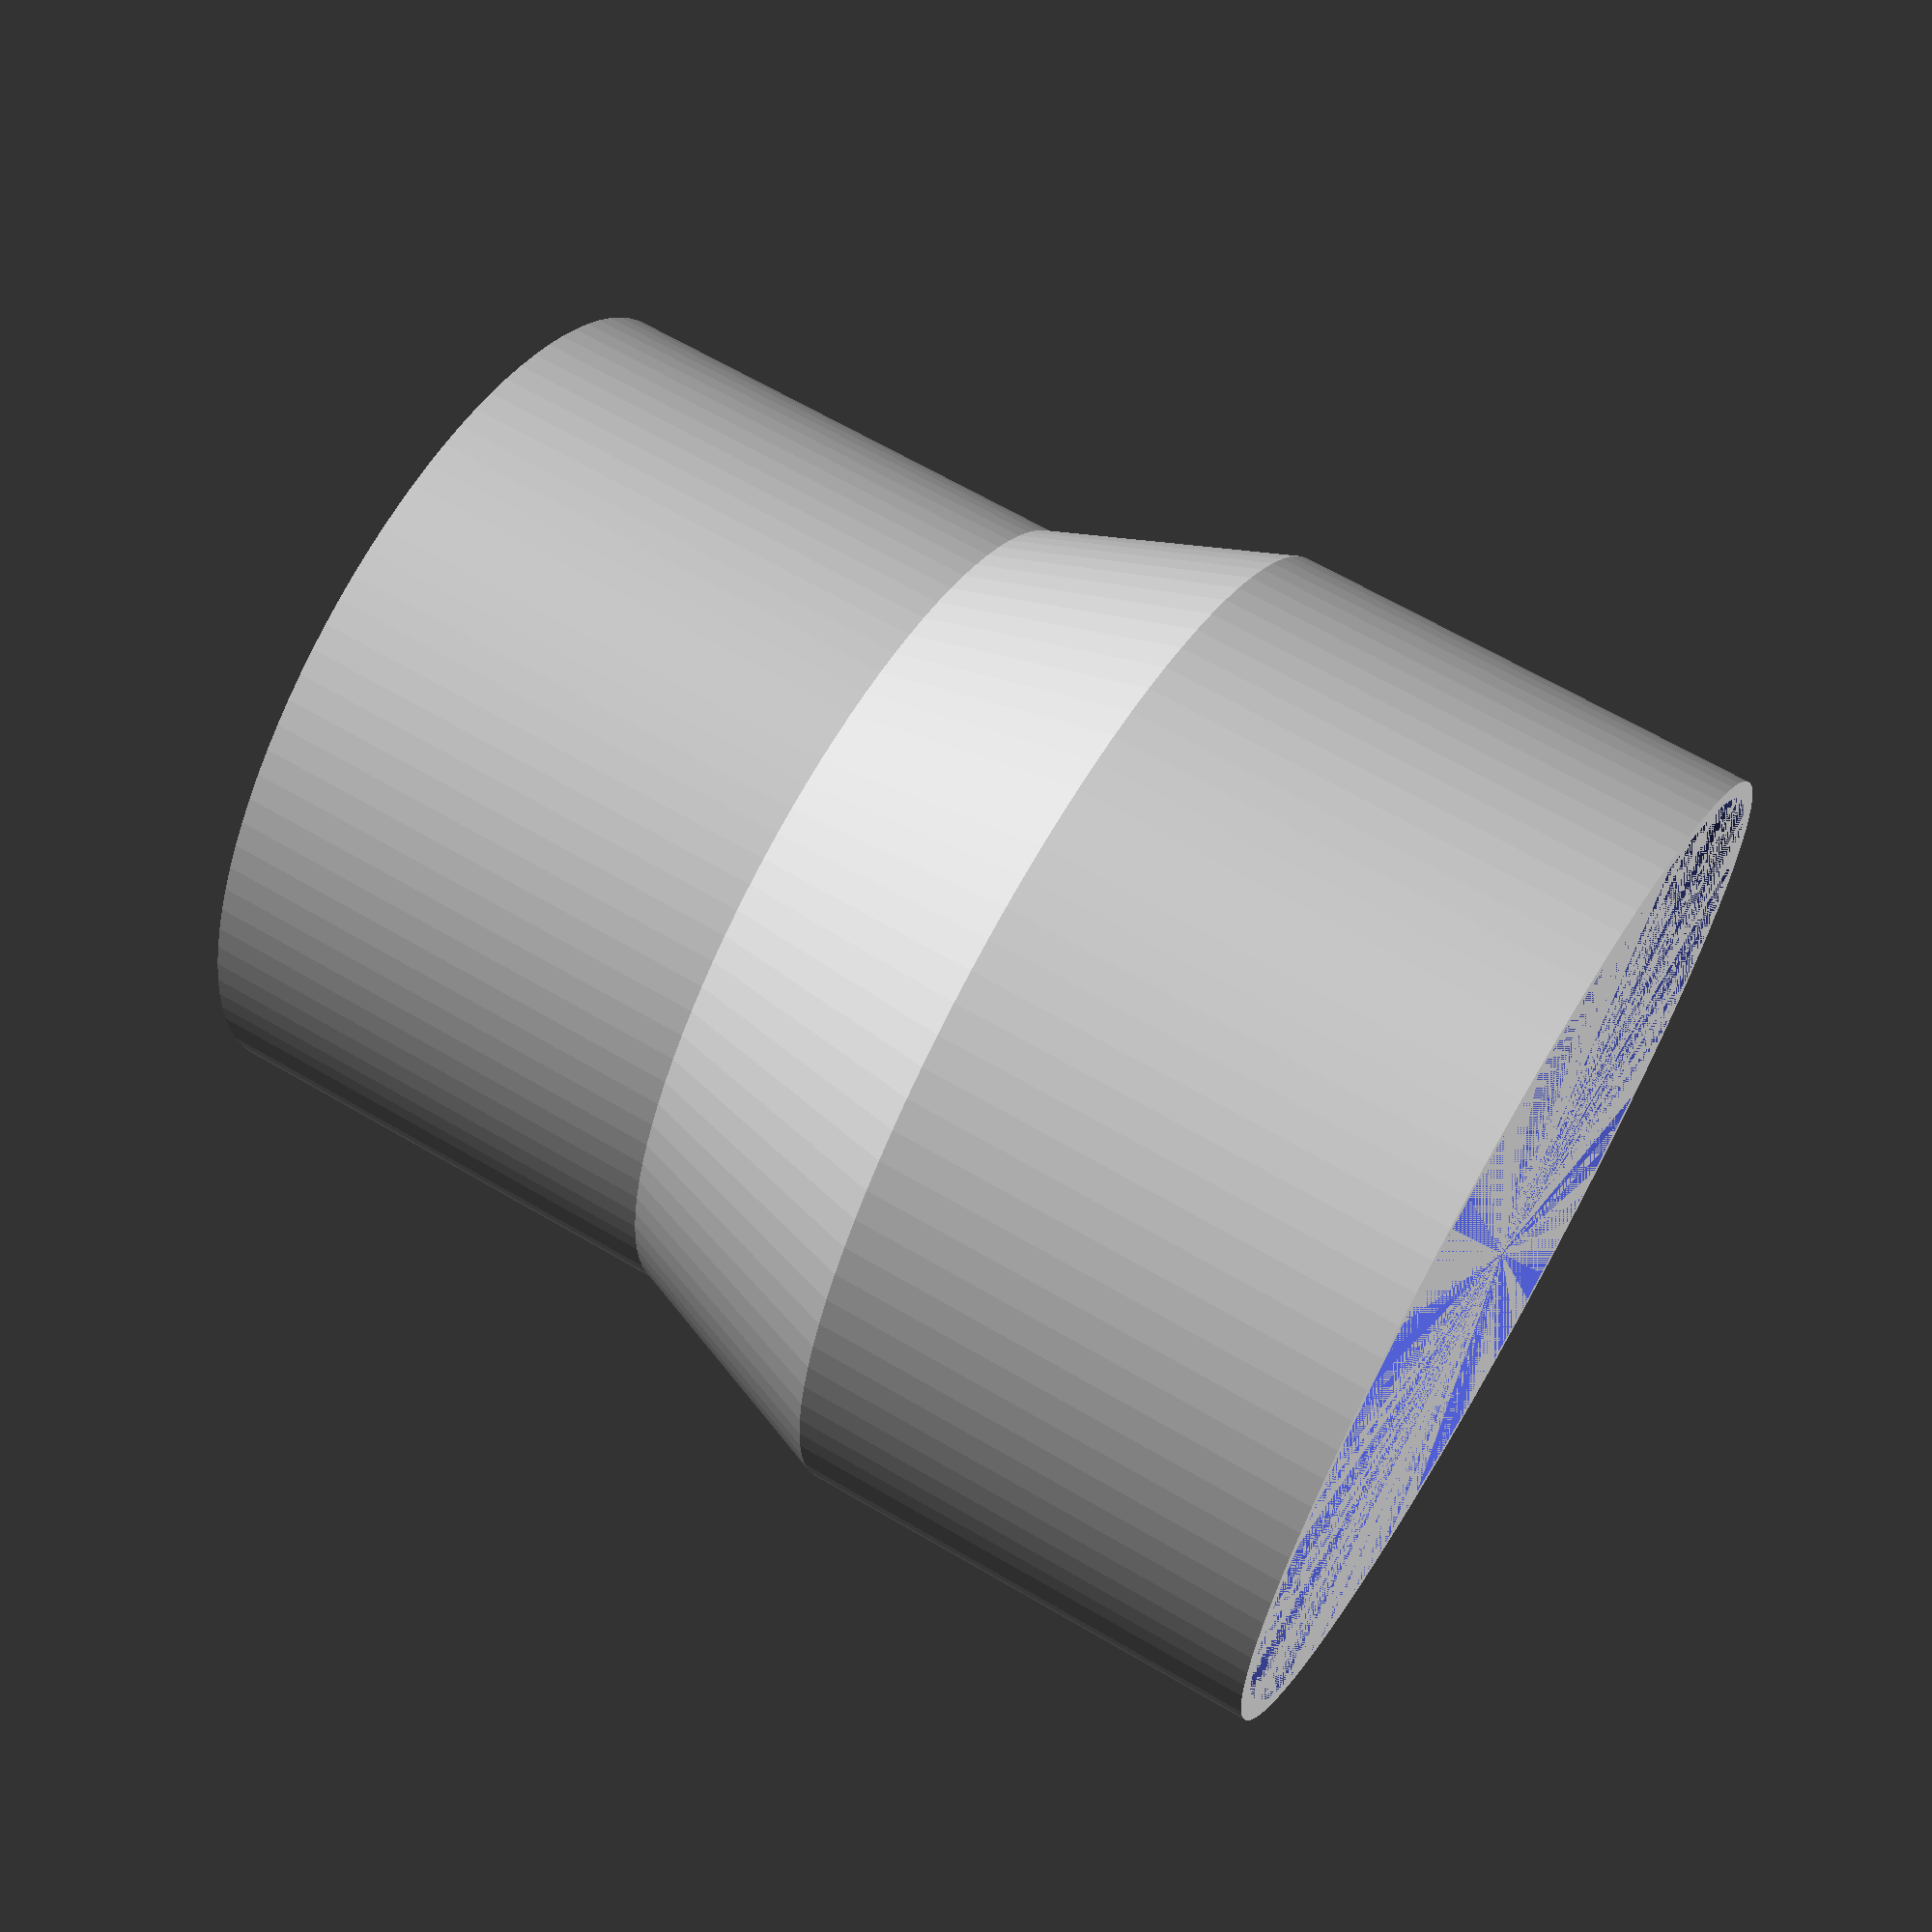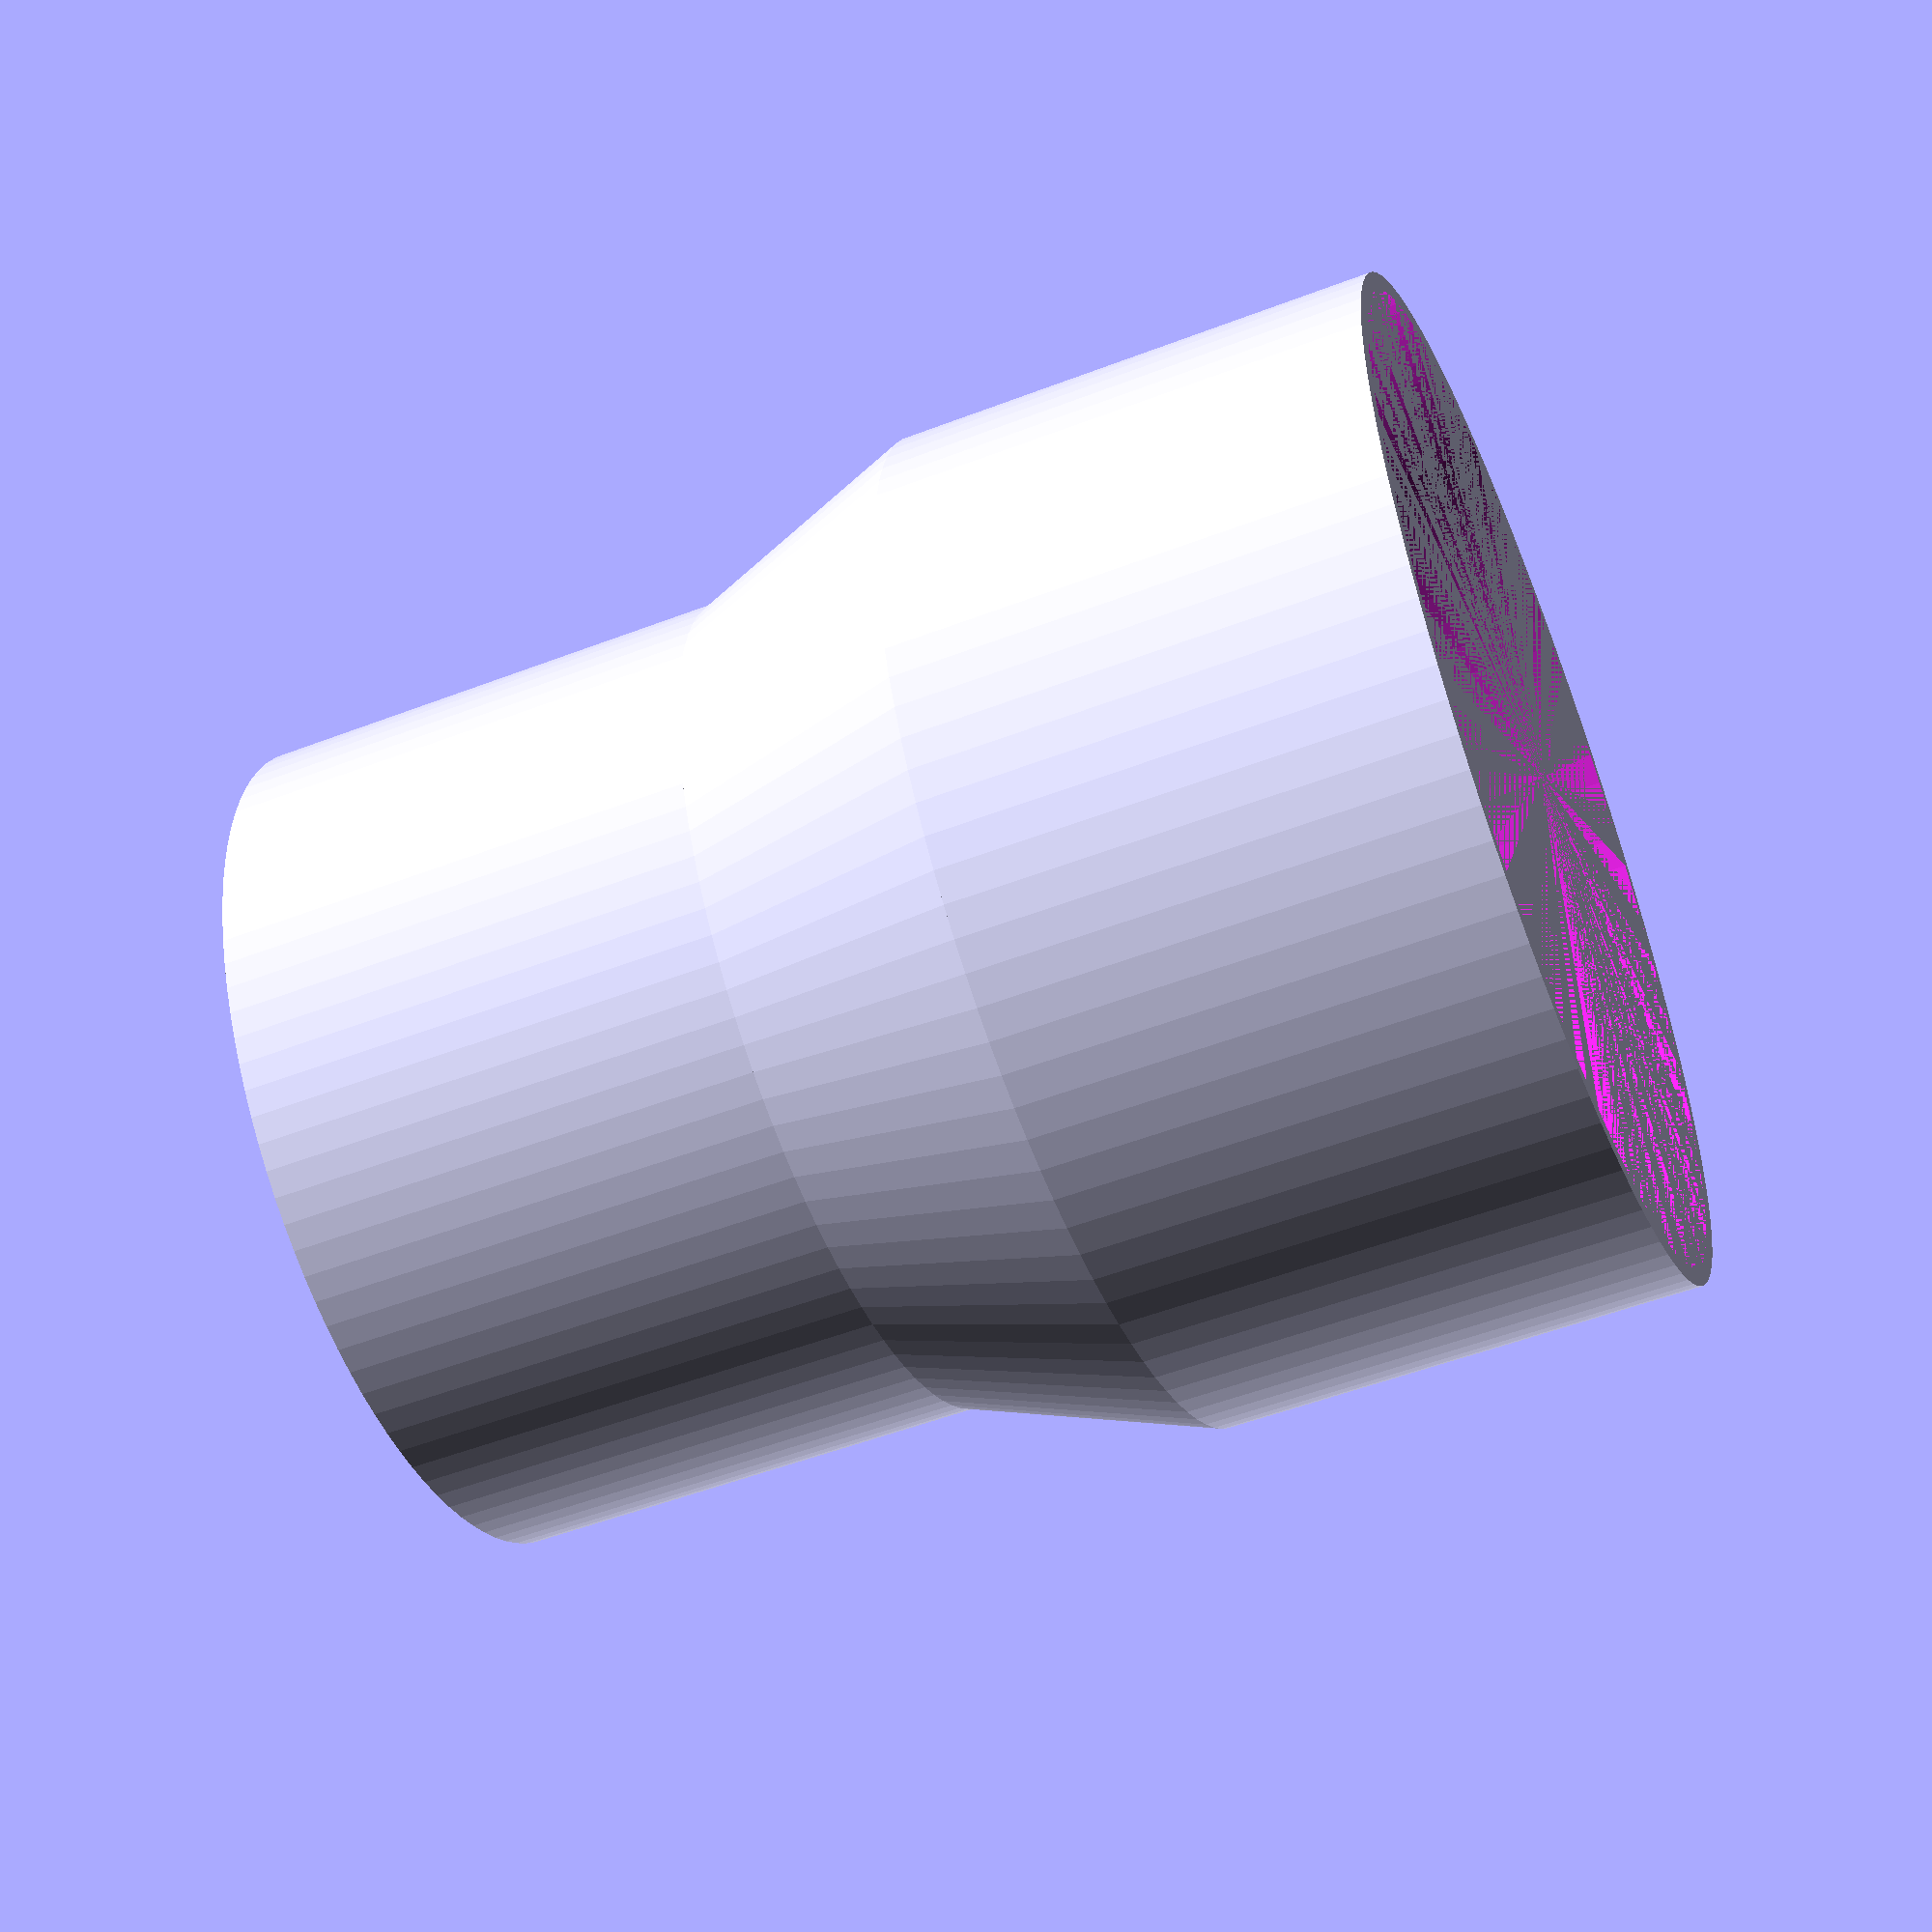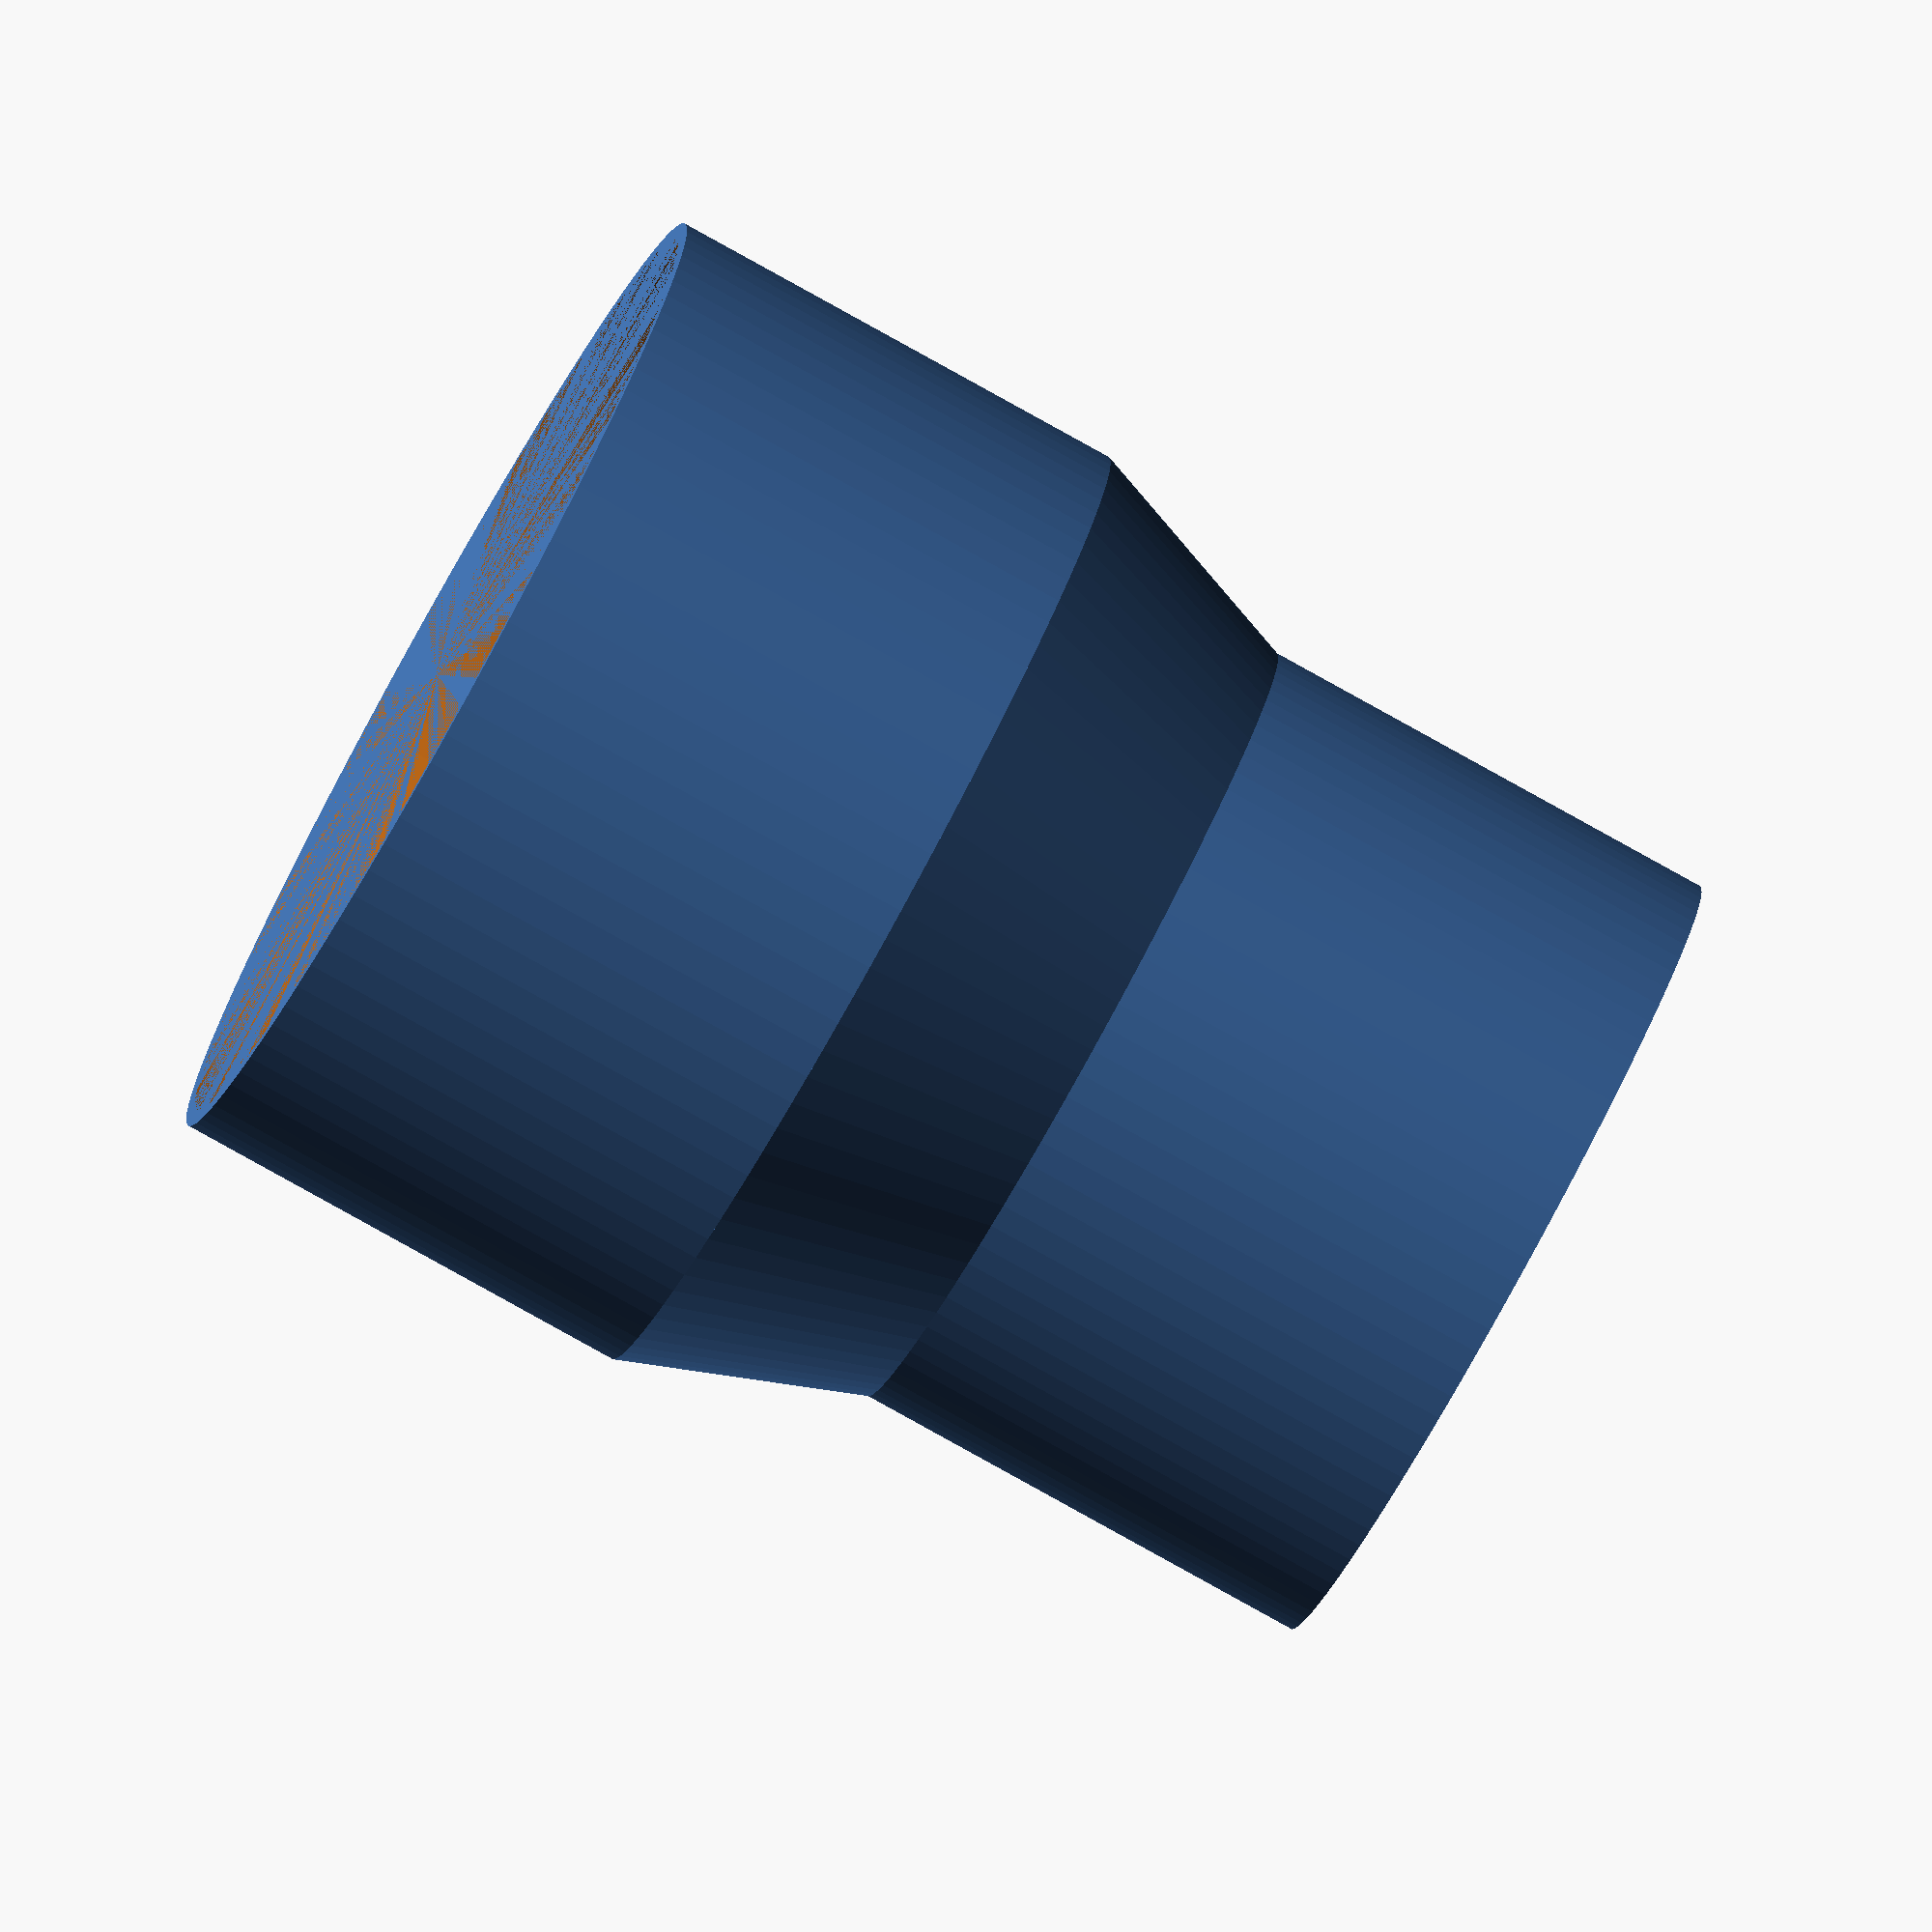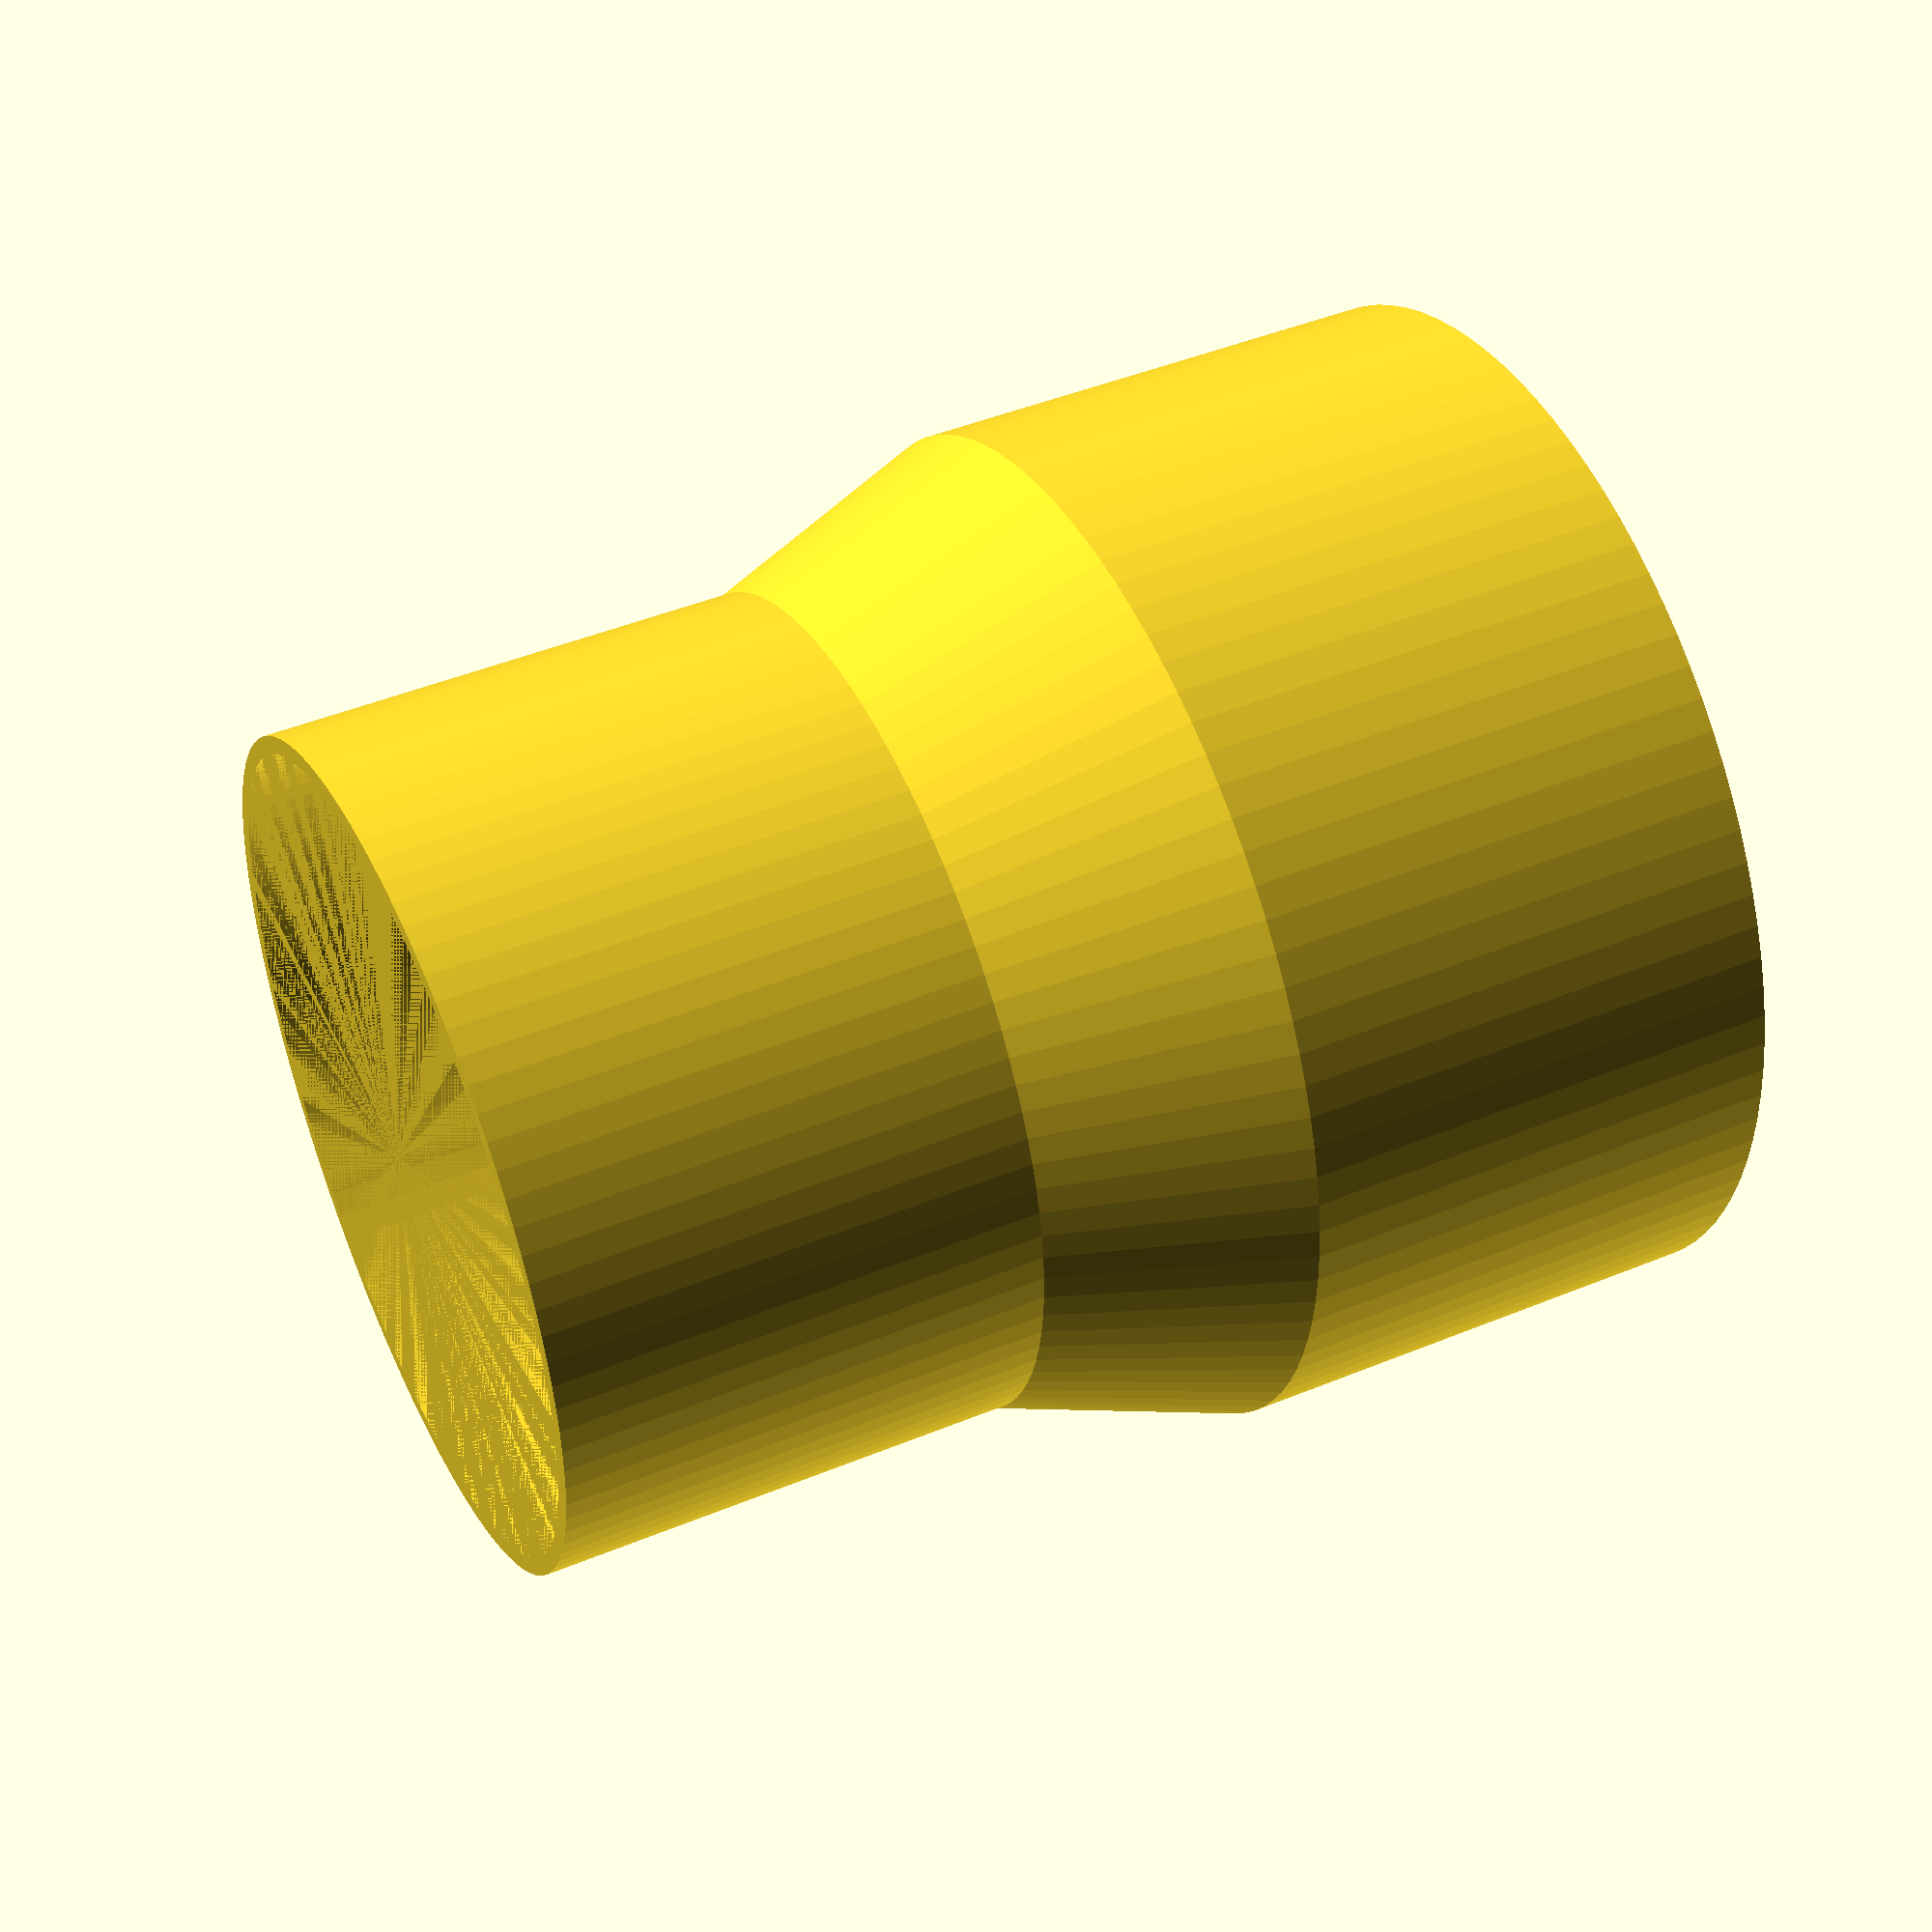
<openscad>
$fn=100;
big_diameter=85;
small_diameter=70;
thickness=3;
big_height=40;
small_height=40;
inter_height=20;
offcenter=false;

// Grande section 
difference() {
    cylinder(h=big_height, d=big_diameter, center=false);
    cylinder(h=big_height, d=big_diameter-thickness, center=false);
}

// Section réductive
translate([0, 0, big_height]) {
    difference() {
        cylinder(h=inter_height, d1=big_diameter, d2=small_diameter, center=false);
        cylinder(h=inter_height, d1=big_diameter-thickness, d2=small_diameter-thickness, center=false);
    }
}

// petite section
translate([0, 0, big_height+inter_height]) {
    difference() {
        cylinder(h=small_height, d=small_diameter, center=false);
        cylinder(h=small_height, d=small_diameter-thickness, center=false);
    }
}

</openscad>
<views>
elev=115.3 azim=317.5 roll=59.3 proj=p view=wireframe
elev=52.3 azim=210.0 roll=112.5 proj=p view=solid
elev=261.4 azim=193.0 roll=299.1 proj=o view=solid
elev=314.9 azim=270.5 roll=64.5 proj=p view=wireframe
</views>
